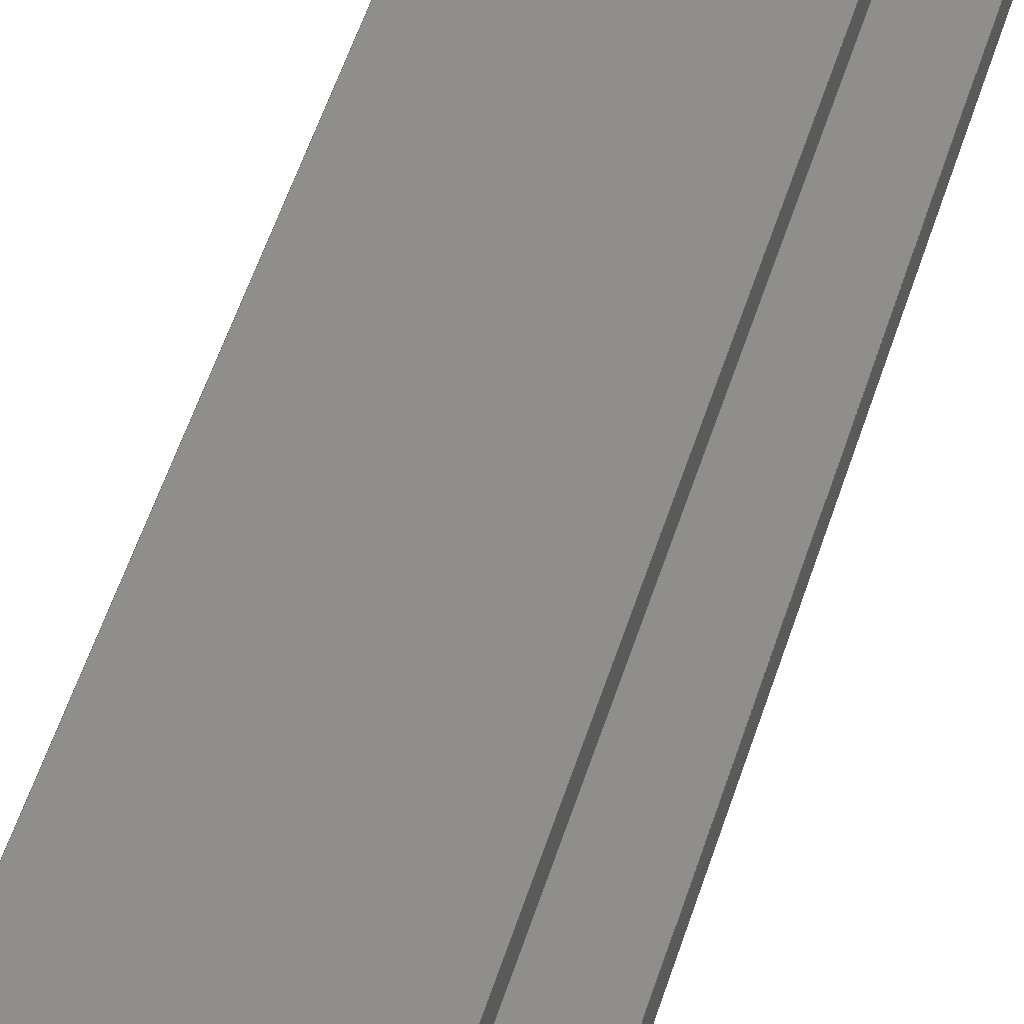
<metadata>
{"format":"step","ext":"step","renderer":"f3d","projection":"perspective","resolution":1024,"background":"white","views":[{"elev":45.5,"azim":15.5,"up":"+Y"}]}
</metadata>
<code>
ISO-10303-21;
DATA;
#1 = (
  LENGTH_UNIT()
  NAMED_UNIT(*)
  SI_UNIT($, .METRE.)
);
#2 = UNCERTAINTY_MEASURE_WITH_UNIT(1e-05, #1, 'DISTANCE_ACCURACY_VALUE', $);
#3 = (
  GEOMETRIC_REPRESENTATION_CONTEXT(3)
  GLOBAL_UNCERTAINTY_ASSIGNED_CONTEXT((#2))
  GLOBAL_UNIT_ASSIGNED_CONTEXT((#1))
  REPRESENTATION_CONTEXT('', '3D')
);
#4 = CARTESIAN_POINT('NONE', (-2.449e-19, -0.002, -0));
#5 = VERTEX_POINT('NONE', #4);
#6 = CARTESIAN_POINT('NONE', (-0.001332, -0.002, -0));
#7 = VERTEX_POINT('NONE', #6);
#8 = CARTESIAN_POINT('NONE', (-0.001332, -0.002, -0.024));
#9 = VERTEX_POINT('NONE', #8);
#10 = CARTESIAN_POINT('NONE', (-2.449e-19, -0.002, -0.024));
#11 = VERTEX_POINT('NONE', #10);
#12 = CARTESIAN_POINT('NONE', (-0.001332, -0.001707, -0));
#13 = VERTEX_POINT('NONE', #12);
#14 = CARTESIAN_POINT('NONE', (-0.001332, -0.001707, -0.024));
#15 = VERTEX_POINT('NONE', #14);
#16 = CARTESIAN_POINT('NONE', (-0.0001465, -0.001707, -0));
#17 = VERTEX_POINT('NONE', #16);
#18 = CARTESIAN_POINT('NONE', (-0.0001465, -0.001707, -0.024));
#19 = VERTEX_POINT('NONE', #18);
#20 = CARTESIAN_POINT('NONE', (-0.0001465, 0.001707, -0));
#21 = VERTEX_POINT('NONE', #20);
#22 = CARTESIAN_POINT('NONE', (-0.0001465, 0.001707, -0.024));
#23 = VERTEX_POINT('NONE', #22);
#24 = CARTESIAN_POINT('NONE', (-0.001332, 0.001707, -0));
#25 = VERTEX_POINT('NONE', #24);
#26 = CARTESIAN_POINT('NONE', (-0.001332, 0.001707, -0.024));
#27 = VERTEX_POINT('NONE', #26);
#28 = CARTESIAN_POINT('NONE', (-0.001332, 0.002, -0));
#29 = VERTEX_POINT('NONE', #28);
#30 = CARTESIAN_POINT('NONE', (-0.001332, 0.002, -0.024));
#31 = VERTEX_POINT('NONE', #30);
#32 = CARTESIAN_POINT('NONE', (0.001332, 0.002, -0));
#33 = VERTEX_POINT('NONE', #32);
#34 = CARTESIAN_POINT('NONE', (0.001332, 0.002, -0.024));
#35 = VERTEX_POINT('NONE', #34);
#36 = CARTESIAN_POINT('NONE', (0.001332, 0.001707, -0));
#37 = VERTEX_POINT('NONE', #36);
#38 = CARTESIAN_POINT('NONE', (0.001332, 0.001707, -0.024));
#39 = VERTEX_POINT('NONE', #38);
#40 = CARTESIAN_POINT('NONE', (0.0001465, 0.001707, -0));
#41 = VERTEX_POINT('NONE', #40);
#42 = CARTESIAN_POINT('NONE', (0.0001465, 0.001707, -0.024));
#43 = VERTEX_POINT('NONE', #42);
#44 = CARTESIAN_POINT('NONE', (0.0001465, -0.001707, -0));
#45 = VERTEX_POINT('NONE', #44);
#46 = CARTESIAN_POINT('NONE', (0.0001465, -0.001707, -0.024));
#47 = VERTEX_POINT('NONE', #46);
#48 = CARTESIAN_POINT('NONE', (0.001332, -0.001707, -0));
#49 = VERTEX_POINT('NONE', #48);
#50 = CARTESIAN_POINT('NONE', (0.001332, -0.001707, -0.024));
#51 = VERTEX_POINT('NONE', #50);
#52 = CARTESIAN_POINT('NONE', (0.001332, -0.002, -0));
#53 = VERTEX_POINT('NONE', #52);
#54 = CARTESIAN_POINT('NONE', (0.001332, -0.002, -0.024));
#55 = VERTEX_POINT('NONE', #54);
#56 = DIRECTION('NONE', (-1, 3.257e-16, 0));
#57 = VECTOR('NONE', #56, 1);
#58 = CARTESIAN_POINT('NONE', (-2.449e-19, -0.002, -0));
#59 = LINE('NONE', #58, #57);
#60 = DIRECTION('NONE', (0, 0, -1));
#61 = VECTOR('NONE', #60, 1);
#62 = CARTESIAN_POINT('NONE', (-0.001332, -0.002, -0));
#63 = LINE('NONE', #62, #61);
#64 = DIRECTION('NONE', (-1, 3.257e-16, 0));
#65 = VECTOR('NONE', #64, 1);
#66 = CARTESIAN_POINT('NONE', (-2.449e-19, -0.002, -0.024));
#67 = LINE('NONE', #66, #65);
#68 = DIRECTION('NONE', (0, 0, -1));
#69 = VECTOR('NONE', #68, 1);
#70 = CARTESIAN_POINT('NONE', (-2.449e-19, -0.002, -0));
#71 = LINE('NONE', #70, #69);
#72 = DIRECTION('NONE', (0, 1, 0));
#73 = VECTOR('NONE', #72, 1);
#74 = CARTESIAN_POINT('NONE', (-0.001332, -0.002, -0));
#75 = LINE('NONE', #74, #73);
#76 = DIRECTION('NONE', (0, 0, -1));
#77 = VECTOR('NONE', #76, 1);
#78 = CARTESIAN_POINT('NONE', (-0.001332, -0.001707, -0));
#79 = LINE('NONE', #78, #77);
#80 = DIRECTION('NONE', (0, 1, 0));
#81 = VECTOR('NONE', #80, 1);
#82 = CARTESIAN_POINT('NONE', (-0.001332, -0.002, -0.024));
#83 = LINE('NONE', #82, #81);
#84 = DIRECTION('NONE', (1, -1.83e-16, 0));
#85 = VECTOR('NONE', #84, 1);
#86 = CARTESIAN_POINT('NONE', (-0.001332, -0.001707, -0));
#87 = LINE('NONE', #86, #85);
#88 = DIRECTION('NONE', (0, 0, -1));
#89 = VECTOR('NONE', #88, 1);
#90 = CARTESIAN_POINT('NONE', (-0.0001465, -0.001707, -0));
#91 = LINE('NONE', #90, #89);
#92 = DIRECTION('NONE', (1, -1.83e-16, 0));
#93 = VECTOR('NONE', #92, 1);
#94 = CARTESIAN_POINT('NONE', (-0.001332, -0.001707, -0.024));
#95 = LINE('NONE', #94, #93);
#96 = DIRECTION('NONE', (6.352e-17, 1, 0));
#97 = VECTOR('NONE', #96, 1);
#98 = CARTESIAN_POINT('NONE', (-0.0001465, -0.001707, -0));
#99 = LINE('NONE', #98, #97);
#100 = DIRECTION('NONE', (0, 0, -1));
#101 = VECTOR('NONE', #100, 1);
#102 = CARTESIAN_POINT('NONE', (-0.0001465, 0.001707, -0));
#103 = LINE('NONE', #102, #101);
#104 = DIRECTION('NONE', (6.352e-17, 1, 0));
#105 = VECTOR('NONE', #104, 1);
#106 = CARTESIAN_POINT('NONE', (-0.0001465, -0.001707, -0.024));
#107 = LINE('NONE', #106, #105);
#108 = DIRECTION('NONE', (-1, 0, 0));
#109 = VECTOR('NONE', #108, 1);
#110 = CARTESIAN_POINT('NONE', (-0.0001465, 0.001707, -0));
#111 = LINE('NONE', #110, #109);
#112 = DIRECTION('NONE', (0, 0, -1));
#113 = VECTOR('NONE', #112, 1);
#114 = CARTESIAN_POINT('NONE', (-0.001332, 0.001707, -0));
#115 = LINE('NONE', #114, #113);
#116 = DIRECTION('NONE', (-1, 0, 0));
#117 = VECTOR('NONE', #116, 1);
#118 = CARTESIAN_POINT('NONE', (-0.0001465, 0.001707, -0.024));
#119 = LINE('NONE', #118, #117);
#120 = DIRECTION('NONE', (0, 1, 0));
#121 = VECTOR('NONE', #120, 1);
#122 = CARTESIAN_POINT('NONE', (-0.001332, 0.001707, -0));
#123 = LINE('NONE', #122, #121);
#124 = DIRECTION('NONE', (0, 0, -1));
#125 = VECTOR('NONE', #124, 1);
#126 = CARTESIAN_POINT('NONE', (-0.001332, 0.002, -0));
#127 = LINE('NONE', #126, #125);
#128 = DIRECTION('NONE', (0, 1, 0));
#129 = VECTOR('NONE', #128, 1);
#130 = CARTESIAN_POINT('NONE', (-0.001332, 0.001707, -0.024));
#131 = LINE('NONE', #130, #129);
#132 = DIRECTION('NONE', (1, 0, 0));
#133 = VECTOR('NONE', #132, 1);
#134 = CARTESIAN_POINT('NONE', (-0.001332, 0.002, -0));
#135 = LINE('NONE', #134, #133);
#136 = DIRECTION('NONE', (0, 0, -1));
#137 = VECTOR('NONE', #136, 1);
#138 = CARTESIAN_POINT('NONE', (0.001332, 0.002, -0));
#139 = LINE('NONE', #138, #137);
#140 = DIRECTION('NONE', (1, 0, 0));
#141 = VECTOR('NONE', #140, 1);
#142 = CARTESIAN_POINT('NONE', (-0.001332, 0.002, -0.024));
#143 = LINE('NONE', #142, #141);
#144 = DIRECTION('NONE', (0, -1, 0));
#145 = VECTOR('NONE', #144, 1);
#146 = CARTESIAN_POINT('NONE', (0.001332, 0.002, -0));
#147 = LINE('NONE', #146, #145);
#148 = DIRECTION('NONE', (0, 0, -1));
#149 = VECTOR('NONE', #148, 1);
#150 = CARTESIAN_POINT('NONE', (0.001332, 0.001707, -0));
#151 = LINE('NONE', #150, #149);
#152 = DIRECTION('NONE', (0, -1, 0));
#153 = VECTOR('NONE', #152, 1);
#154 = CARTESIAN_POINT('NONE', (0.001332, 0.002, -0.024));
#155 = LINE('NONE', #154, #153);
#156 = DIRECTION('NONE', (-1, 0, 0));
#157 = VECTOR('NONE', #156, 1);
#158 = CARTESIAN_POINT('NONE', (0.001332, 0.001707, -0));
#159 = LINE('NONE', #158, #157);
#160 = DIRECTION('NONE', (0, 0, -1));
#161 = VECTOR('NONE', #160, 1);
#162 = CARTESIAN_POINT('NONE', (0.0001465, 0.001707, -0));
#163 = LINE('NONE', #162, #161);
#164 = DIRECTION('NONE', (-1, 0, 0));
#165 = VECTOR('NONE', #164, 1);
#166 = CARTESIAN_POINT('NONE', (0.001332, 0.001707, -0.024));
#167 = LINE('NONE', #166, #165);
#168 = DIRECTION('NONE', (6.352e-17, -1, 0));
#169 = VECTOR('NONE', #168, 1);
#170 = CARTESIAN_POINT('NONE', (0.0001465, 0.001707, -0));
#171 = LINE('NONE', #170, #169);
#172 = DIRECTION('NONE', (0, 0, -1));
#173 = VECTOR('NONE', #172, 1);
#174 = CARTESIAN_POINT('NONE', (0.0001465, -0.001707, -0));
#175 = LINE('NONE', #174, #173);
#176 = DIRECTION('NONE', (6.352e-17, -1, 0));
#177 = VECTOR('NONE', #176, 1);
#178 = CARTESIAN_POINT('NONE', (0.0001465, 0.001707, -0.024));
#179 = LINE('NONE', #178, #177);
#180 = DIRECTION('NONE', (1, 1.83e-16, 0));
#181 = VECTOR('NONE', #180, 1);
#182 = CARTESIAN_POINT('NONE', (0.0001465, -0.001707, -0));
#183 = LINE('NONE', #182, #181);
#184 = DIRECTION('NONE', (0, 0, -1));
#185 = VECTOR('NONE', #184, 1);
#186 = CARTESIAN_POINT('NONE', (0.001332, -0.001707, -0));
#187 = LINE('NONE', #186, #185);
#188 = DIRECTION('NONE', (1, 1.83e-16, 0));
#189 = VECTOR('NONE', #188, 1);
#190 = CARTESIAN_POINT('NONE', (0.0001465, -0.001707, -0.024));
#191 = LINE('NONE', #190, #189);
#192 = DIRECTION('NONE', (0, -1, 0));
#193 = VECTOR('NONE', #192, 1);
#194 = CARTESIAN_POINT('NONE', (0.001332, -0.001707, -0));
#195 = LINE('NONE', #194, #193);
#196 = DIRECTION('NONE', (0, 0, -1));
#197 = VECTOR('NONE', #196, 1);
#198 = CARTESIAN_POINT('NONE', (0.001332, -0.002, -0));
#199 = LINE('NONE', #198, #197);
#200 = DIRECTION('NONE', (0, -1, 0));
#201 = VECTOR('NONE', #200, 1);
#202 = CARTESIAN_POINT('NONE', (0.001332, -0.001707, -0.024));
#203 = LINE('NONE', #202, #201);
#204 = DIRECTION('NONE', (-1, -3.257e-16, 0));
#205 = VECTOR('NONE', #204, 1);
#206 = CARTESIAN_POINT('NONE', (0.001332, -0.002, -0));
#207 = LINE('NONE', #206, #205);
#208 = DIRECTION('NONE', (-1, -3.257e-16, 0));
#209 = VECTOR('NONE', #208, 1);
#210 = CARTESIAN_POINT('NONE', (0.001332, -0.002, -0.024));
#211 = LINE('NONE', #210, #209);
#212 = EDGE_CURVE('NONE', #5, #7, #59, .T.);
#213 = EDGE_CURVE('NONE', #7, #9, #63, .T.);
#214 = EDGE_CURVE('NONE', #11, #9, #67, .T.);
#215 = EDGE_CURVE('NONE', #5, #11, #71, .T.);
#216 = EDGE_CURVE('NONE', #7, #13, #75, .T.);
#217 = EDGE_CURVE('NONE', #13, #15, #79, .T.);
#218 = EDGE_CURVE('NONE', #9, #15, #83, .T.);
#219 = EDGE_CURVE('NONE', #13, #17, #87, .T.);
#220 = EDGE_CURVE('NONE', #17, #19, #91, .T.);
#221 = EDGE_CURVE('NONE', #15, #19, #95, .T.);
#222 = EDGE_CURVE('NONE', #17, #21, #99, .T.);
#223 = EDGE_CURVE('NONE', #21, #23, #103, .T.);
#224 = EDGE_CURVE('NONE', #19, #23, #107, .T.);
#225 = EDGE_CURVE('NONE', #21, #25, #111, .T.);
#226 = EDGE_CURVE('NONE', #25, #27, #115, .T.);
#227 = EDGE_CURVE('NONE', #23, #27, #119, .T.);
#228 = EDGE_CURVE('NONE', #25, #29, #123, .T.);
#229 = EDGE_CURVE('NONE', #29, #31, #127, .T.);
#230 = EDGE_CURVE('NONE', #27, #31, #131, .T.);
#231 = EDGE_CURVE('NONE', #29, #33, #135, .T.);
#232 = EDGE_CURVE('NONE', #33, #35, #139, .T.);
#233 = EDGE_CURVE('NONE', #31, #35, #143, .T.);
#234 = EDGE_CURVE('NONE', #33, #37, #147, .T.);
#235 = EDGE_CURVE('NONE', #37, #39, #151, .T.);
#236 = EDGE_CURVE('NONE', #35, #39, #155, .T.);
#237 = EDGE_CURVE('NONE', #37, #41, #159, .T.);
#238 = EDGE_CURVE('NONE', #41, #43, #163, .T.);
#239 = EDGE_CURVE('NONE', #39, #43, #167, .T.);
#240 = EDGE_CURVE('NONE', #41, #45, #171, .T.);
#241 = EDGE_CURVE('NONE', #45, #47, #175, .T.);
#242 = EDGE_CURVE('NONE', #43, #47, #179, .T.);
#243 = EDGE_CURVE('NONE', #45, #49, #183, .T.);
#244 = EDGE_CURVE('NONE', #49, #51, #187, .T.);
#245 = EDGE_CURVE('NONE', #47, #51, #191, .T.);
#246 = EDGE_CURVE('NONE', #49, #53, #195, .T.);
#247 = EDGE_CURVE('NONE', #53, #55, #199, .T.);
#248 = EDGE_CURVE('NONE', #51, #55, #203, .T.);
#249 = EDGE_CURVE('NONE', #53, #5, #207, .T.);
#250 = EDGE_CURVE('NONE', #55, #11, #211, .T.);
#251 = CARTESIAN_POINT('NONE', (-0.0006658, -0.002, -0.012));
#252 = DIRECTION('NONE', (0, -1, -0));
#253 = AXIS2_PLACEMENT_3D('NONE', #251, #252, $);
#254 = PLANE('NONE', #253);
#255 = CARTESIAN_POINT('NONE', (-0.001332, -0.001853, -0.012));
#256 = DIRECTION('NONE', (-1, 0, -0));
#257 = AXIS2_PLACEMENT_3D('NONE', #255, #256, $);
#258 = PLANE('NONE', #257);
#259 = CARTESIAN_POINT('NONE', (-0.000739, -0.001707, -0.012));
#260 = DIRECTION('NONE', (0, 1, 0));
#261 = AXIS2_PLACEMENT_3D('NONE', #259, #260, $);
#262 = PLANE('NONE', #261);
#263 = CARTESIAN_POINT('NONE', (-0.0001465, 8.882e-19, -0.012));
#264 = DIRECTION('NONE', (-1, 0, -0));
#265 = AXIS2_PLACEMENT_3D('NONE', #263, #264, $);
#266 = PLANE('NONE', #265);
#267 = CARTESIAN_POINT('NONE', (-0.000739, 0.001707, -0.012));
#268 = DIRECTION('NONE', (0, -1, -0));
#269 = AXIS2_PLACEMENT_3D('NONE', #267, #268, $);
#270 = PLANE('NONE', #269);
#271 = CARTESIAN_POINT('NONE', (-0.001332, 0.001853, -0.012));
#272 = DIRECTION('NONE', (-1, 0, -0));
#273 = AXIS2_PLACEMENT_3D('NONE', #271, #272, $);
#274 = PLANE('NONE', #273);
#275 = CARTESIAN_POINT('NONE', (0, 0.002, -0.012));
#276 = DIRECTION('NONE', (0, 1, 0));
#277 = AXIS2_PLACEMENT_3D('NONE', #275, #276, $);
#278 = PLANE('NONE', #277);
#279 = CARTESIAN_POINT('NONE', (0.001332, 0.001854, -0.012));
#280 = DIRECTION('NONE', (1, 0, 0));
#281 = AXIS2_PLACEMENT_3D('NONE', #279, #280, $);
#282 = PLANE('NONE', #281);
#283 = CARTESIAN_POINT('NONE', (0.000739, 0.001707, -0.012));
#284 = DIRECTION('NONE', (0, -1, -0));
#285 = AXIS2_PLACEMENT_3D('NONE', #283, #284, $);
#286 = PLANE('NONE', #285);
#287 = CARTESIAN_POINT('NONE', (0.0001465, 0, -0.012));
#288 = DIRECTION('NONE', (1, 0, 0));
#289 = AXIS2_PLACEMENT_3D('NONE', #287, #288, $);
#290 = PLANE('NONE', #289);
#291 = CARTESIAN_POINT('NONE', (0.000739, -0.001707, -0.012));
#292 = DIRECTION('NONE', (0, 1, 0));
#293 = AXIS2_PLACEMENT_3D('NONE', #291, #292, $);
#294 = PLANE('NONE', #293);
#295 = CARTESIAN_POINT('NONE', (0.001332, -0.001853, -0.012));
#296 = DIRECTION('NONE', (1, 0, 0));
#297 = AXIS2_PLACEMENT_3D('NONE', #295, #296, $);
#298 = PLANE('NONE', #297);
#299 = CARTESIAN_POINT('NONE', (0.0006658, -0.002, -0.012));
#300 = DIRECTION('NONE', (0, -1, -0));
#301 = AXIS2_PLACEMENT_3D('NONE', #299, #300, $);
#302 = PLANE('NONE', #301);
#303 = CARTESIAN_POINT('NONE', (0, 0, -0));
#304 = DIRECTION('NONE', (0, -0, -1));
#305 = AXIS2_PLACEMENT_3D('NONE', #303, #304, $);
#306 = PLANE('NONE', #305);
#307 = CARTESIAN_POINT('NONE', (0, 0, -0.024));
#308 = DIRECTION('NONE', (0, -0, -1));
#309 = AXIS2_PLACEMENT_3D('NONE', #307, #308, $);
#310 = PLANE('NONE', #309);
#311 = ORIENTED_EDGE('NONE', *, *, #212, .T.);
#312 = ORIENTED_EDGE('NONE', *, *, #213, .T.);
#313 = ORIENTED_EDGE('NONE', *, *, #214, .F.);
#314 = ORIENTED_EDGE('NONE', *, *, #215, .F.);
#315 = EDGE_LOOP('NONE', (#311, #312, #313, #314));
#316 = FACE_BOUND('NONE', #315, .T.);
#317 = ADVANCED_FACE('NONE', (#316), #254, .T.);
#318 = ORIENTED_EDGE('NONE', *, *, #216, .T.);
#319 = ORIENTED_EDGE('NONE', *, *, #217, .T.);
#320 = ORIENTED_EDGE('NONE', *, *, #218, .F.);
#321 = ORIENTED_EDGE('NONE', *, *, #213, .F.);
#322 = EDGE_LOOP('NONE', (#318, #319, #320, #321));
#323 = FACE_BOUND('NONE', #322, .T.);
#324 = ADVANCED_FACE('NONE', (#323), #258, .T.);
#325 = ORIENTED_EDGE('NONE', *, *, #219, .T.);
#326 = ORIENTED_EDGE('NONE', *, *, #220, .T.);
#327 = ORIENTED_EDGE('NONE', *, *, #221, .F.);
#328 = ORIENTED_EDGE('NONE', *, *, #217, .F.);
#329 = EDGE_LOOP('NONE', (#325, #326, #327, #328));
#330 = FACE_BOUND('NONE', #329, .T.);
#331 = ADVANCED_FACE('NONE', (#330), #262, .T.);
#332 = ORIENTED_EDGE('NONE', *, *, #222, .T.);
#333 = ORIENTED_EDGE('NONE', *, *, #223, .T.);
#334 = ORIENTED_EDGE('NONE', *, *, #224, .F.);
#335 = ORIENTED_EDGE('NONE', *, *, #220, .F.);
#336 = EDGE_LOOP('NONE', (#332, #333, #334, #335));
#337 = FACE_BOUND('NONE', #336, .T.);
#338 = ADVANCED_FACE('NONE', (#337), #266, .T.);
#339 = ORIENTED_EDGE('NONE', *, *, #225, .T.);
#340 = ORIENTED_EDGE('NONE', *, *, #226, .T.);
#341 = ORIENTED_EDGE('NONE', *, *, #227, .F.);
#342 = ORIENTED_EDGE('NONE', *, *, #223, .F.);
#343 = EDGE_LOOP('NONE', (#339, #340, #341, #342));
#344 = FACE_BOUND('NONE', #343, .T.);
#345 = ADVANCED_FACE('NONE', (#344), #270, .T.);
#346 = ORIENTED_EDGE('NONE', *, *, #228, .T.);
#347 = ORIENTED_EDGE('NONE', *, *, #229, .T.);
#348 = ORIENTED_EDGE('NONE', *, *, #230, .F.);
#349 = ORIENTED_EDGE('NONE', *, *, #226, .F.);
#350 = EDGE_LOOP('NONE', (#346, #347, #348, #349));
#351 = FACE_BOUND('NONE', #350, .T.);
#352 = ADVANCED_FACE('NONE', (#351), #274, .T.);
#353 = ORIENTED_EDGE('NONE', *, *, #231, .T.);
#354 = ORIENTED_EDGE('NONE', *, *, #232, .T.);
#355 = ORIENTED_EDGE('NONE', *, *, #233, .F.);
#356 = ORIENTED_EDGE('NONE', *, *, #229, .F.);
#357 = EDGE_LOOP('NONE', (#353, #354, #355, #356));
#358 = FACE_BOUND('NONE', #357, .T.);
#359 = ADVANCED_FACE('NONE', (#358), #278, .T.);
#360 = ORIENTED_EDGE('NONE', *, *, #234, .T.);
#361 = ORIENTED_EDGE('NONE', *, *, #235, .T.);
#362 = ORIENTED_EDGE('NONE', *, *, #236, .F.);
#363 = ORIENTED_EDGE('NONE', *, *, #232, .F.);
#364 = EDGE_LOOP('NONE', (#360, #361, #362, #363));
#365 = FACE_BOUND('NONE', #364, .T.);
#366 = ADVANCED_FACE('NONE', (#365), #282, .T.);
#367 = ORIENTED_EDGE('NONE', *, *, #237, .T.);
#368 = ORIENTED_EDGE('NONE', *, *, #238, .T.);
#369 = ORIENTED_EDGE('NONE', *, *, #239, .F.);
#370 = ORIENTED_EDGE('NONE', *, *, #235, .F.);
#371 = EDGE_LOOP('NONE', (#367, #368, #369, #370));
#372 = FACE_BOUND('NONE', #371, .T.);
#373 = ADVANCED_FACE('NONE', (#372), #286, .T.);
#374 = ORIENTED_EDGE('NONE', *, *, #240, .T.);
#375 = ORIENTED_EDGE('NONE', *, *, #241, .T.);
#376 = ORIENTED_EDGE('NONE', *, *, #242, .F.);
#377 = ORIENTED_EDGE('NONE', *, *, #238, .F.);
#378 = EDGE_LOOP('NONE', (#374, #375, #376, #377));
#379 = FACE_BOUND('NONE', #378, .T.);
#380 = ADVANCED_FACE('NONE', (#379), #290, .T.);
#381 = ORIENTED_EDGE('NONE', *, *, #243, .T.);
#382 = ORIENTED_EDGE('NONE', *, *, #244, .T.);
#383 = ORIENTED_EDGE('NONE', *, *, #245, .F.);
#384 = ORIENTED_EDGE('NONE', *, *, #241, .F.);
#385 = EDGE_LOOP('NONE', (#381, #382, #383, #384));
#386 = FACE_BOUND('NONE', #385, .T.);
#387 = ADVANCED_FACE('NONE', (#386), #294, .T.);
#388 = ORIENTED_EDGE('NONE', *, *, #246, .T.);
#389 = ORIENTED_EDGE('NONE', *, *, #247, .T.);
#390 = ORIENTED_EDGE('NONE', *, *, #248, .F.);
#391 = ORIENTED_EDGE('NONE', *, *, #244, .F.);
#392 = EDGE_LOOP('NONE', (#388, #389, #390, #391));
#393 = FACE_BOUND('NONE', #392, .T.);
#394 = ADVANCED_FACE('NONE', (#393), #298, .T.);
#395 = ORIENTED_EDGE('NONE', *, *, #249, .T.);
#396 = ORIENTED_EDGE('NONE', *, *, #215, .T.);
#397 = ORIENTED_EDGE('NONE', *, *, #250, .F.);
#398 = ORIENTED_EDGE('NONE', *, *, #247, .F.);
#399 = EDGE_LOOP('NONE', (#395, #396, #397, #398));
#400 = FACE_BOUND('NONE', #399, .T.);
#401 = ADVANCED_FACE('NONE', (#400), #302, .T.);
#402 = ORIENTED_EDGE('NONE', *, *, #249, .F.);
#403 = ORIENTED_EDGE('NONE', *, *, #246, .F.);
#404 = ORIENTED_EDGE('NONE', *, *, #243, .F.);
#405 = ORIENTED_EDGE('NONE', *, *, #240, .F.);
#406 = ORIENTED_EDGE('NONE', *, *, #237, .F.);
#407 = ORIENTED_EDGE('NONE', *, *, #234, .F.);
#408 = ORIENTED_EDGE('NONE', *, *, #231, .F.);
#409 = ORIENTED_EDGE('NONE', *, *, #228, .F.);
#410 = ORIENTED_EDGE('NONE', *, *, #225, .F.);
#411 = ORIENTED_EDGE('NONE', *, *, #222, .F.);
#412 = ORIENTED_EDGE('NONE', *, *, #219, .F.);
#413 = ORIENTED_EDGE('NONE', *, *, #216, .F.);
#414 = ORIENTED_EDGE('NONE', *, *, #212, .F.);
#415 = EDGE_LOOP('NONE', (#402, #403, #404, #405, #406, #407, #408, #409, #410, #411, #412, #413, #414));
#416 = FACE_BOUND('NONE', #415, .T.);
#417 = ADVANCED_FACE('NONE', (#416), #306, .F.);
#418 = ORIENTED_EDGE('NONE', *, *, #214, .T.);
#419 = ORIENTED_EDGE('NONE', *, *, #218, .T.);
#420 = ORIENTED_EDGE('NONE', *, *, #221, .T.);
#421 = ORIENTED_EDGE('NONE', *, *, #224, .T.);
#422 = ORIENTED_EDGE('NONE', *, *, #227, .T.);
#423 = ORIENTED_EDGE('NONE', *, *, #230, .T.);
#424 = ORIENTED_EDGE('NONE', *, *, #233, .T.);
#425 = ORIENTED_EDGE('NONE', *, *, #236, .T.);
#426 = ORIENTED_EDGE('NONE', *, *, #239, .T.);
#427 = ORIENTED_EDGE('NONE', *, *, #242, .T.);
#428 = ORIENTED_EDGE('NONE', *, *, #245, .T.);
#429 = ORIENTED_EDGE('NONE', *, *, #248, .T.);
#430 = ORIENTED_EDGE('NONE', *, *, #250, .T.);
#431 = EDGE_LOOP('NONE', (#418, #419, #420, #421, #422, #423, #424, #425, #426, #427, #428, #429, #430));
#432 = FACE_BOUND('NONE', #431, .T.);
#433 = ADVANCED_FACE('NONE', (#432), #310, .T.);
#434 = CLOSED_SHELL('NONE', (#317, #324, #331, #338, #345, #352, #359, #366, #373, #380, #387, #394, #401, #417, #433));
#435 = MANIFOLD_SOLID_BREP('NONE', #434);
#436 = APPLICATION_CONTEXT('configuration controlled 3D design of mechanical parts and assemblies');
#437 = PRODUCT_DEFINITION_CONTEXT('part definition', #436, 'design');
#438 = PRODUCT('UNIDENTIFIED_PRODUCT', 'NONE', $, ());
#439 = PRODUCT_DEFINITION_FORMATION('', $, #438);
#440 = PRODUCT_DEFINITION('design', $, #439, #437);
#441 = PRODUCT_DEFINITION_SHAPE('NONE', $, #440);
#442 = ADVANCED_BREP_SHAPE_REPRESENTATION('NONE', (#435), #3);
#443 = SHAPE_DEFINITION_REPRESENTATION(#441, #442);
ENDSEC;
END-ISO-10303-21;

</code>
